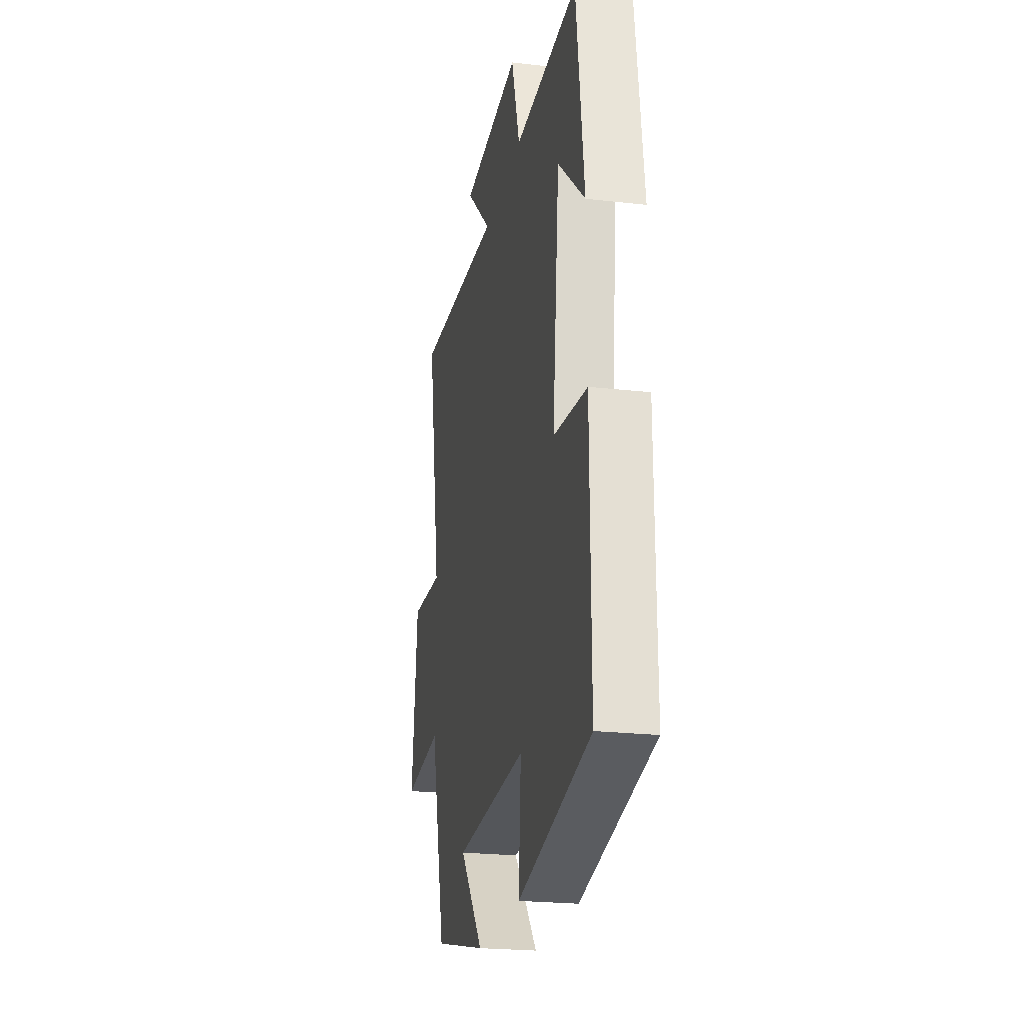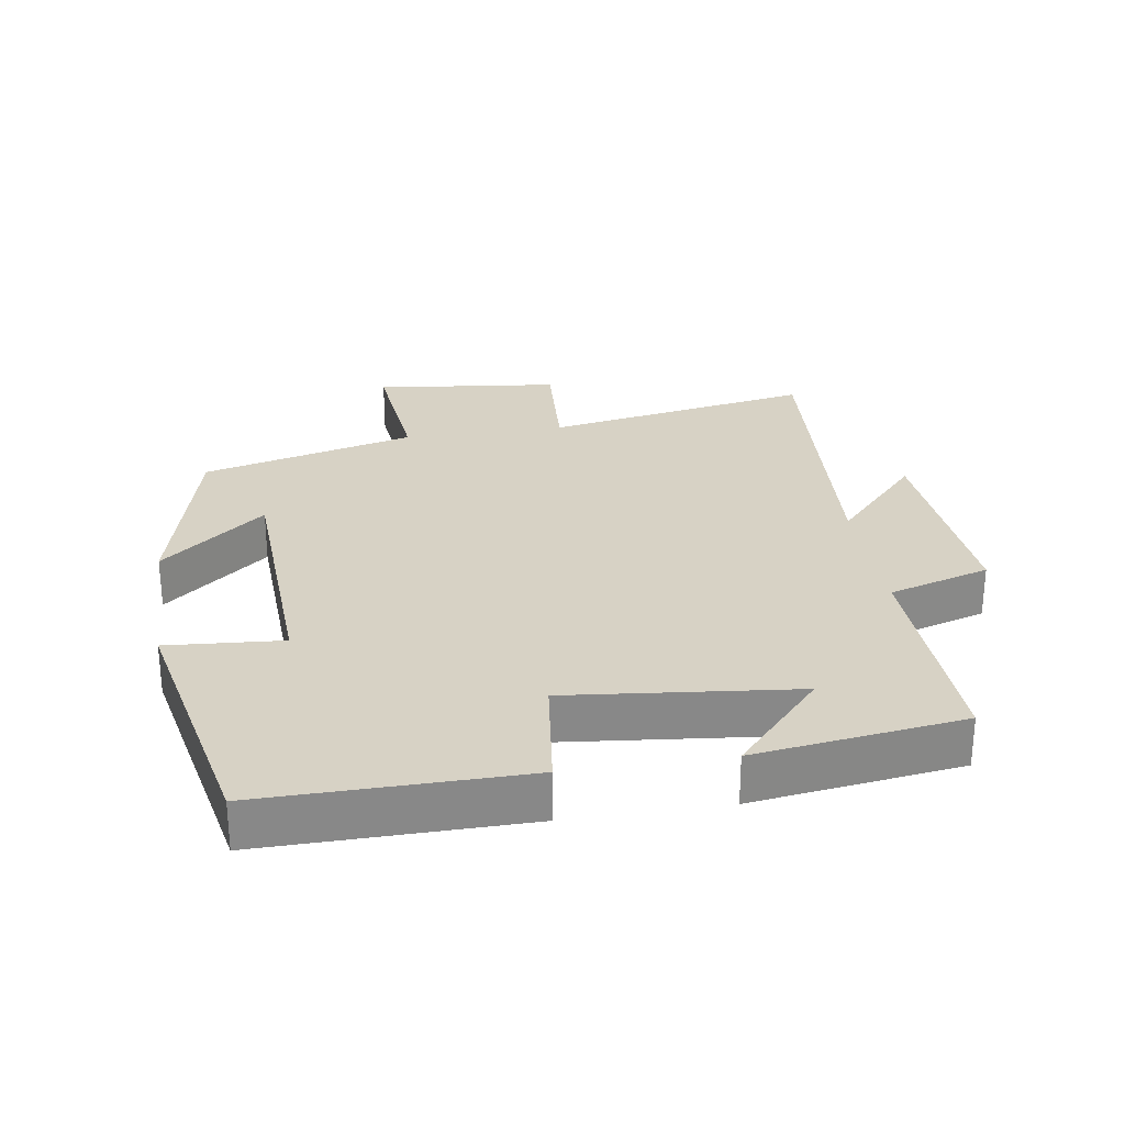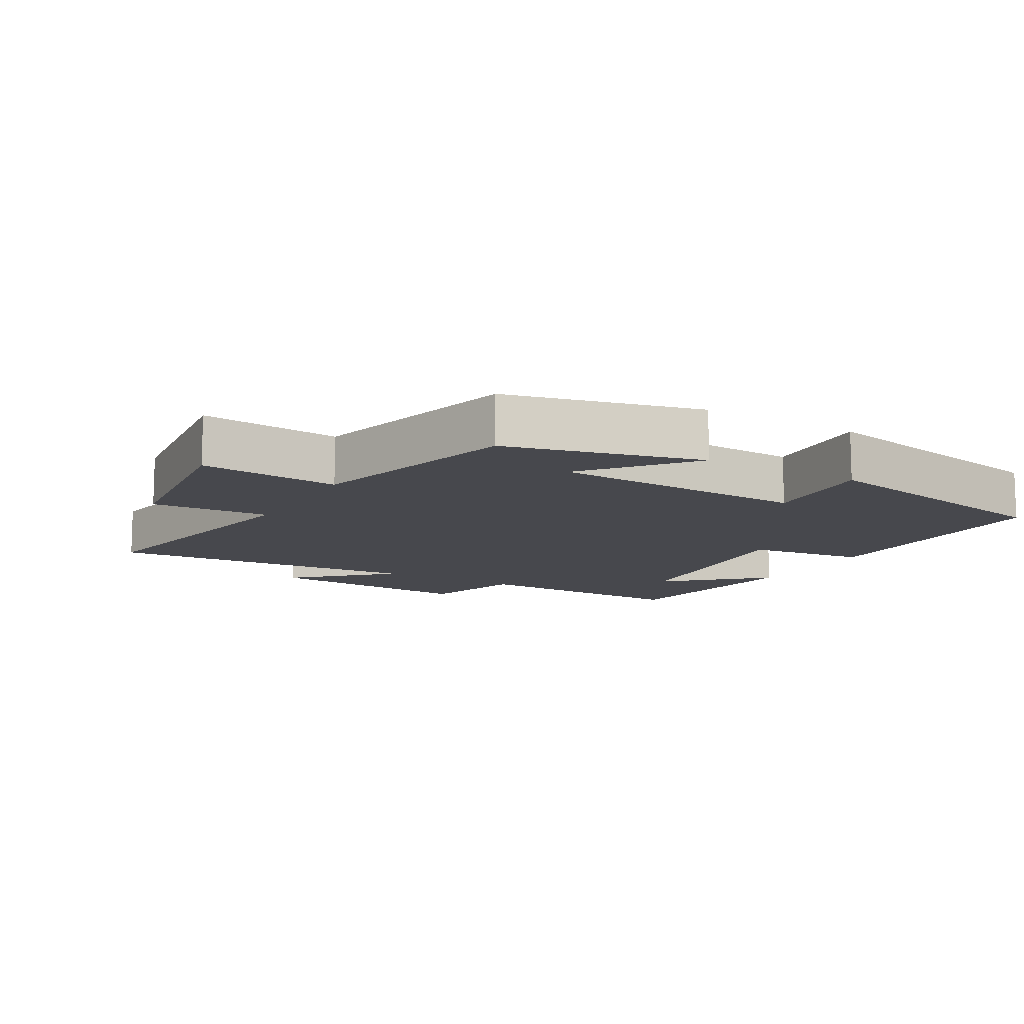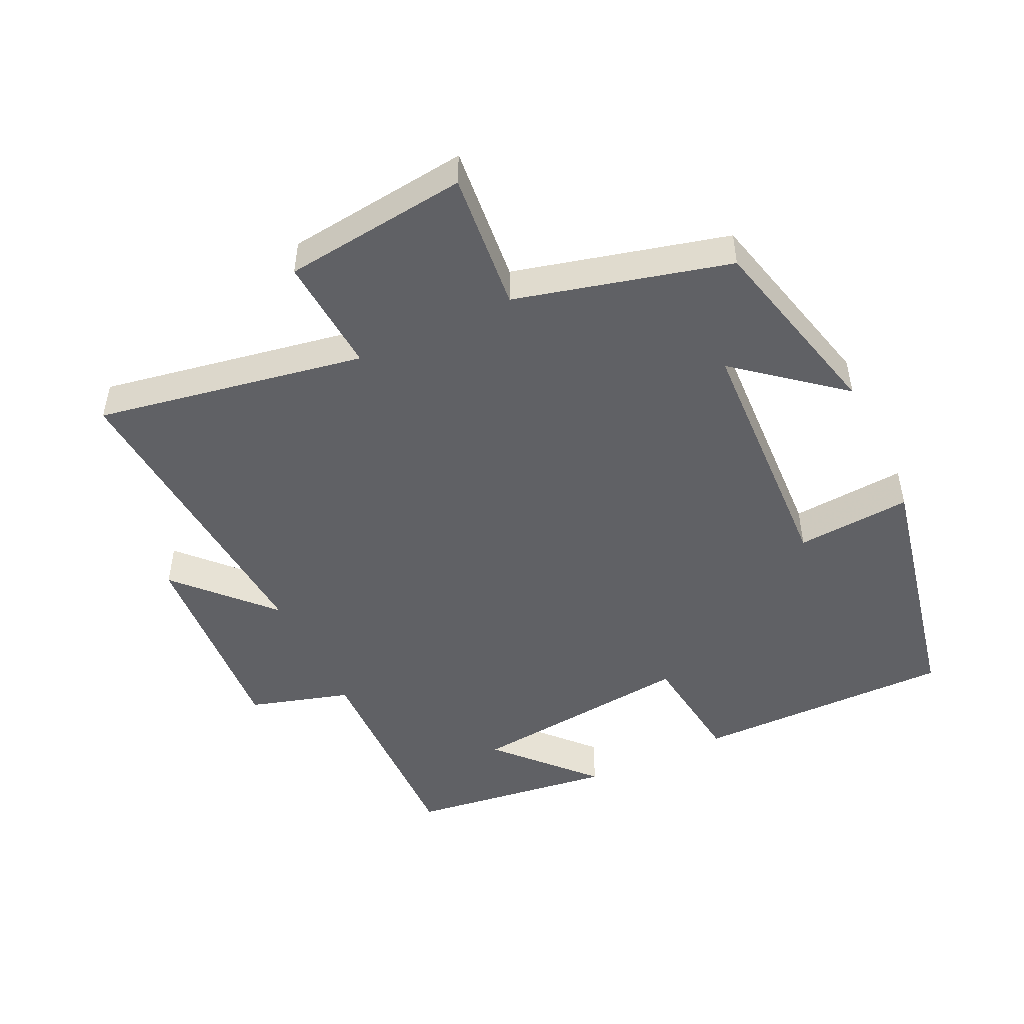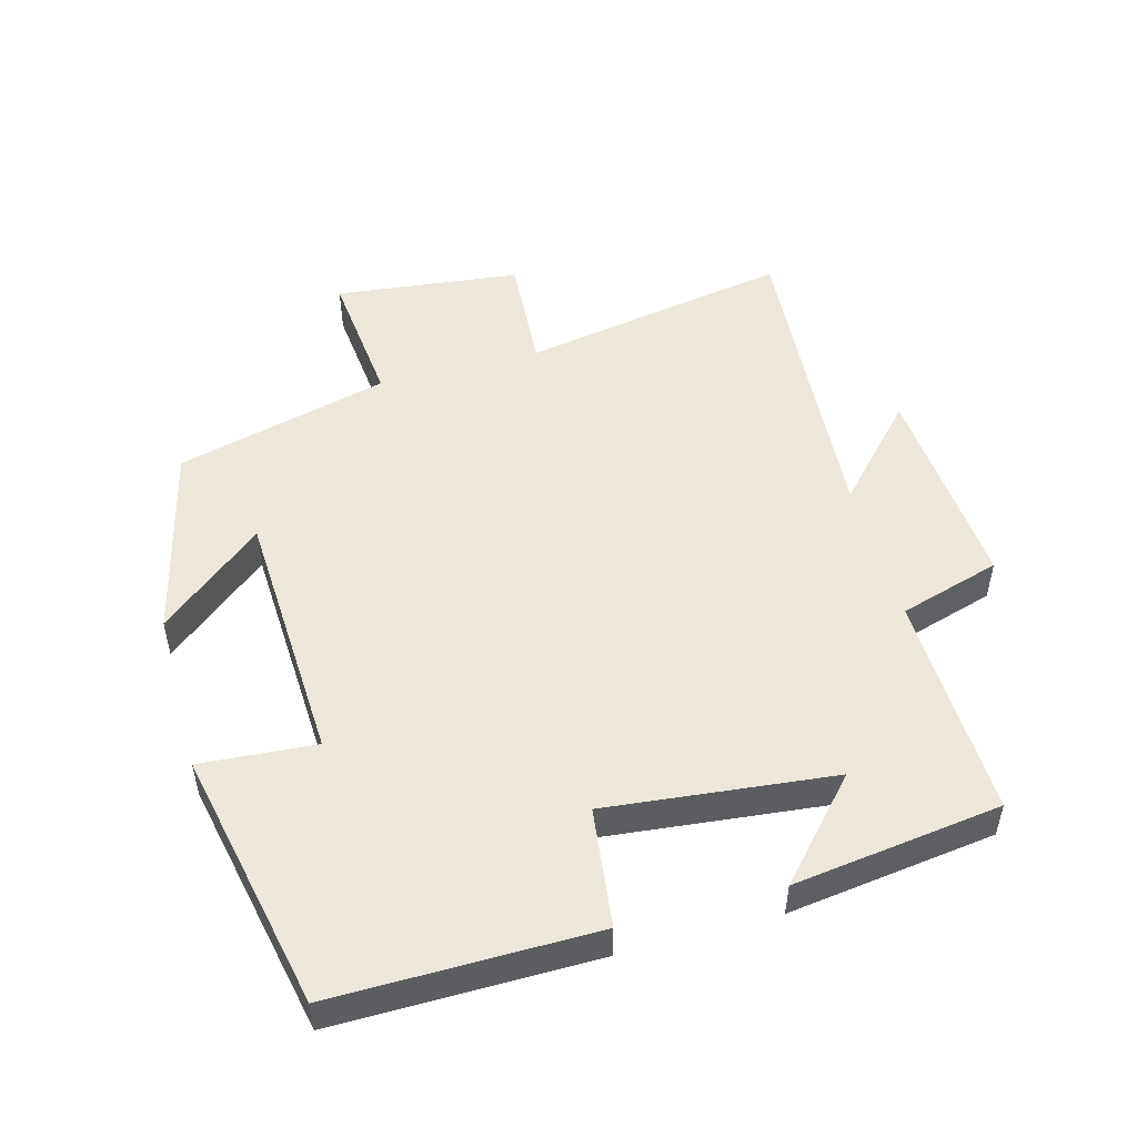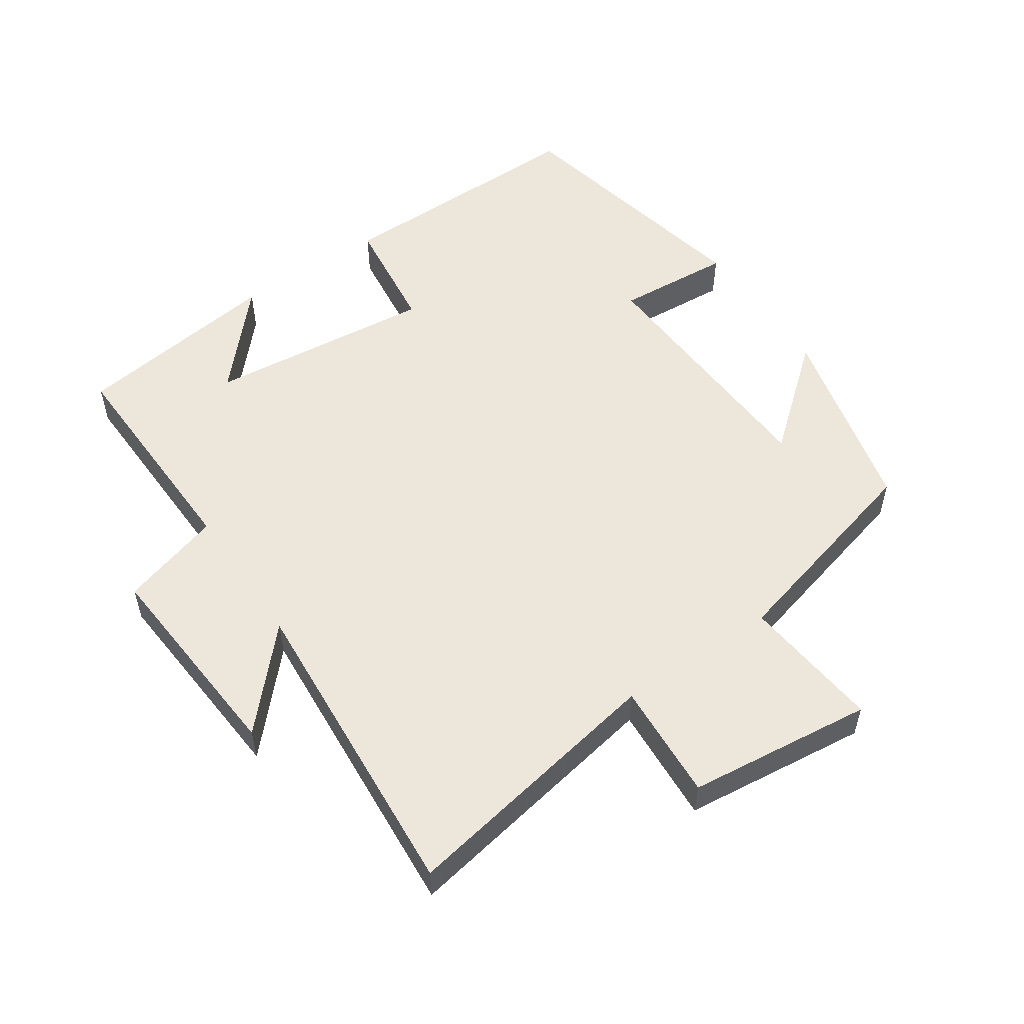
<metadata>
{"format":"obj","ext":"obj","renderer":"f3d","projection":"perspective","resolution":1024,"background":"white","views":[{"elev":-22.9,"azim":-101.1,"up":"+Z"},{"elev":27.5,"azim":-98.9,"up":"+Y"},{"elev":-11.7,"azim":150.1,"up":"+Y"},{"elev":-48.4,"azim":115.6,"up":"+Y"},{"elev":50.8,"azim":-105.3,"up":"+Y"},{"elev":54.1,"azim":55.7,"up":"+Y"}]}
</metadata>
<code>
v 0.572 0.07 0.534
v 0.5 0.07 0.133
v 0.676 0.07 0.144
v 0.708 0.07 -0.132
v 0.5 0.07 -0.111
v 0.418 0.07 -0.429
v 0.128 0.07 -0.5
v 0.255 0.07 -0.346
v -0.129 0.07 -0.328
v -0.116 0.07 -0.5
v -0.503 0.07 -0.419
v -0.5 0.07 -0.031
v -0.323 0.07 -0.009
v -0.359 0.07 0.329
v -0.5 0.07 0.201
v -0.459 0.07 0.51
v -0.123 0.07 0.5
v -0.078 0.07 0.651
v 0.238 0.07 0.627
v 0.101 0.07 0.5
v 0.572 0 0.534
v 0.5 0 0.133
v 0.676 0 0.144
v 0.708 0 -0.132
v 0.5 0 -0.111
v 0.418 0 -0.429
v 0.128 0 -0.5
v 0.255 0 -0.346
v -0.129 0 -0.328
v -0.116 0 -0.5
v -0.503 0 -0.419
v -0.5 0 -0.031
v -0.323 0 -0.009
v -0.359 0 0.329
v -0.5 0 0.201
v -0.459 0 0.51
v -0.123 0 0.5
v -0.078 0 0.651
v 0.238 0 0.627
v 0.101 0 0.5
f 17 18 19 20
f 14 15 16
f 14 16 17
f 13 14 17 20
f 11 12 13
f 10 11 13
f 9 10 13
f 20 1 2
f 13 20 2
f 9 13 2
f 8 9 2
f 5 6 7 8
f 3 4 5
f 2 3 5 8
f 40 39 38 37
f 36 35 34
f 37 36 34
f 40 37 34 33
f 33 32 31
f 33 31 30
f 33 30 29
f 22 21 40
f 22 40 33
f 22 33 29
f 22 29 28
f 28 27 26 25
f 25 24 23
f 28 25 23 22
f 1 21 22 2
f 2 22 23 3
f 3 23 24 4
f 4 24 25 5
f 5 25 26 6
f 6 26 27 7
f 7 27 28 8
f 8 28 29 9
f 9 29 30 10
f 10 30 31 11
f 11 31 32 12
f 12 32 33 13
f 13 33 34 14
f 14 34 35 15
f 15 35 36 16
f 16 36 37 17
f 17 37 38 18
f 18 38 39 19
f 19 39 40 20
f 20 40 21 1

</code>
